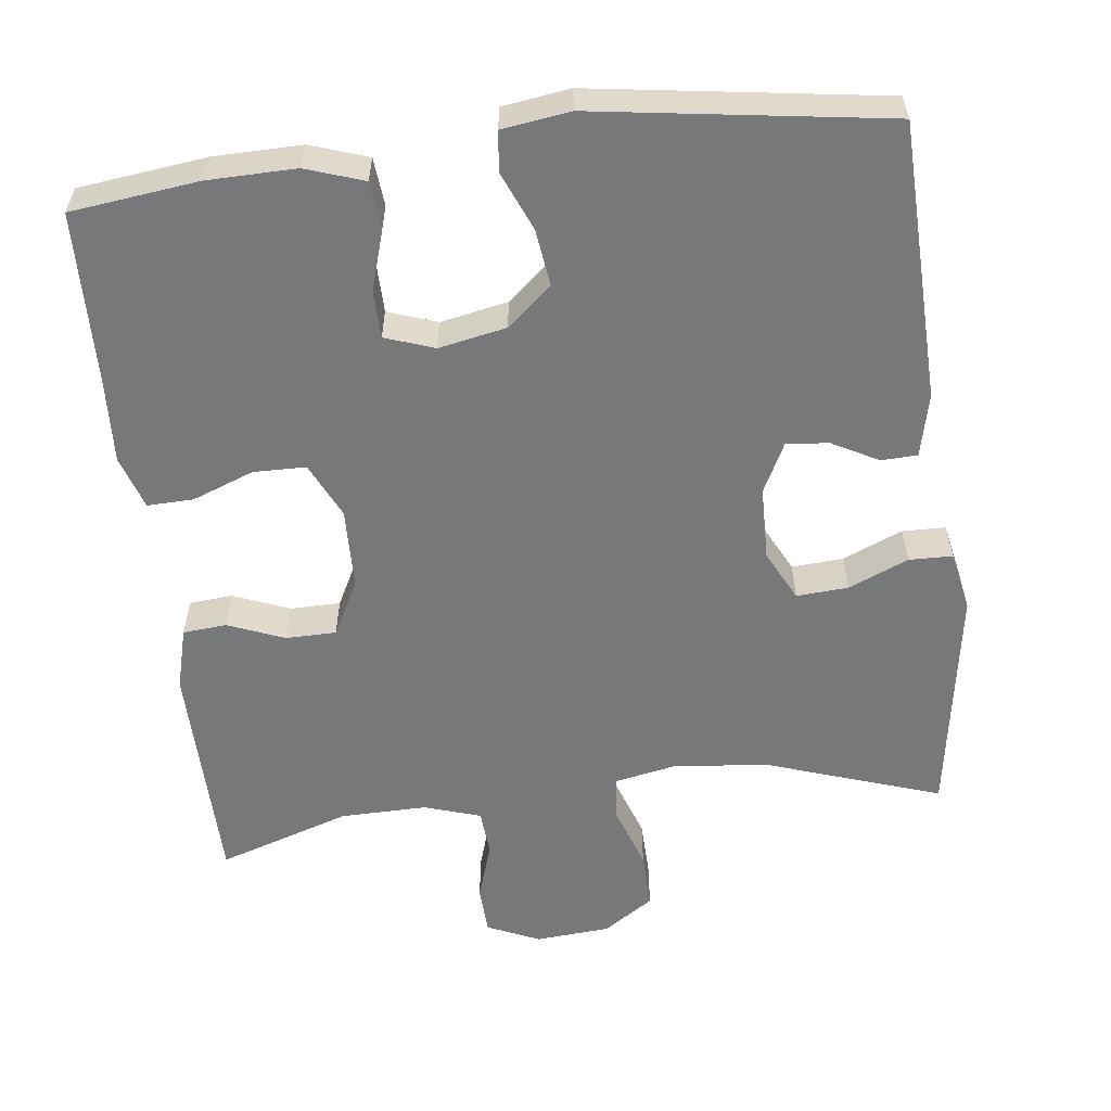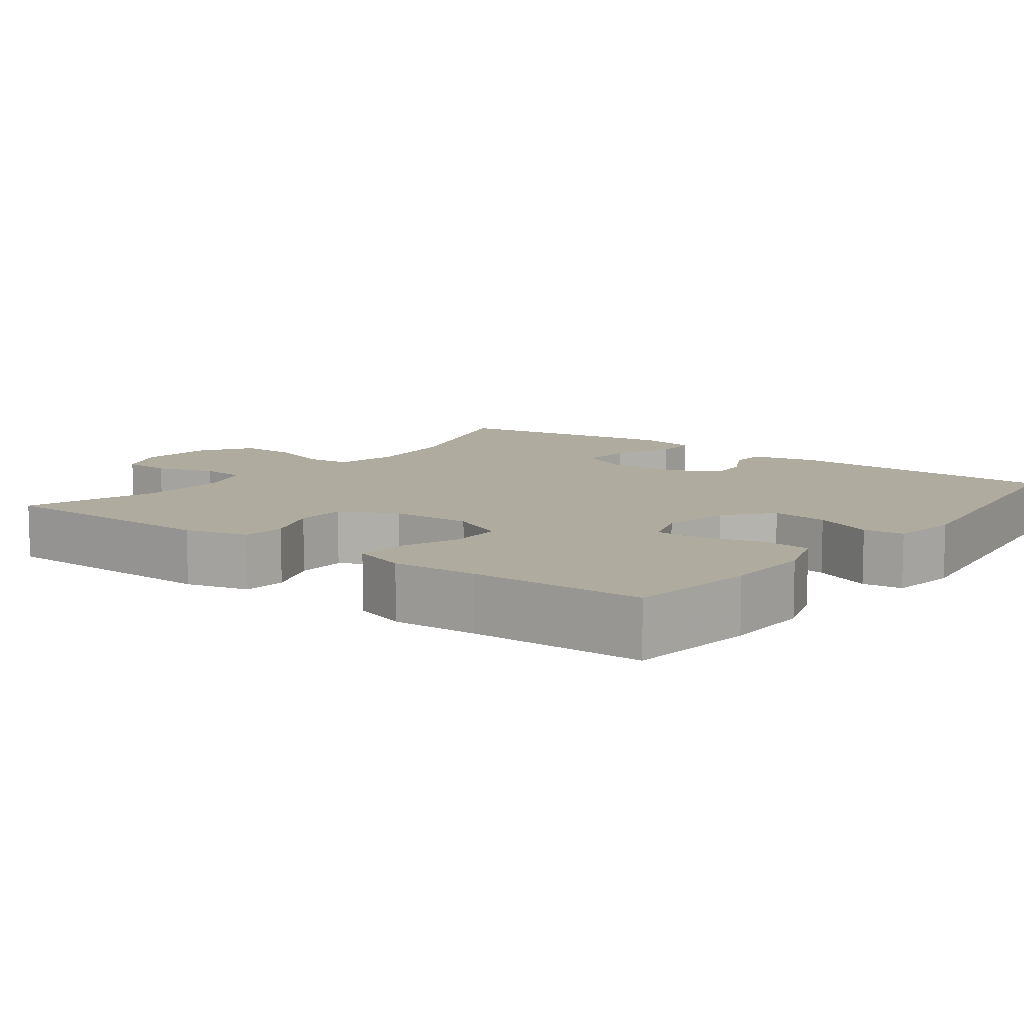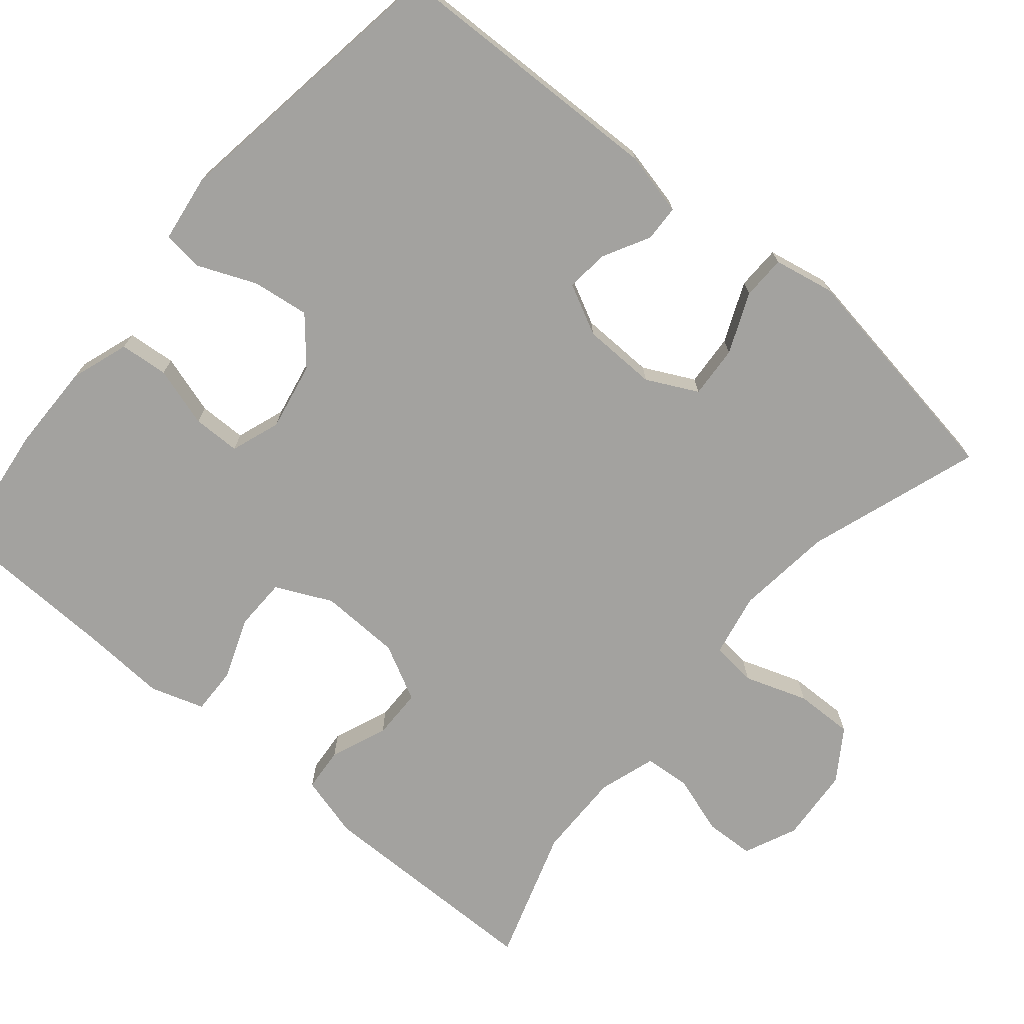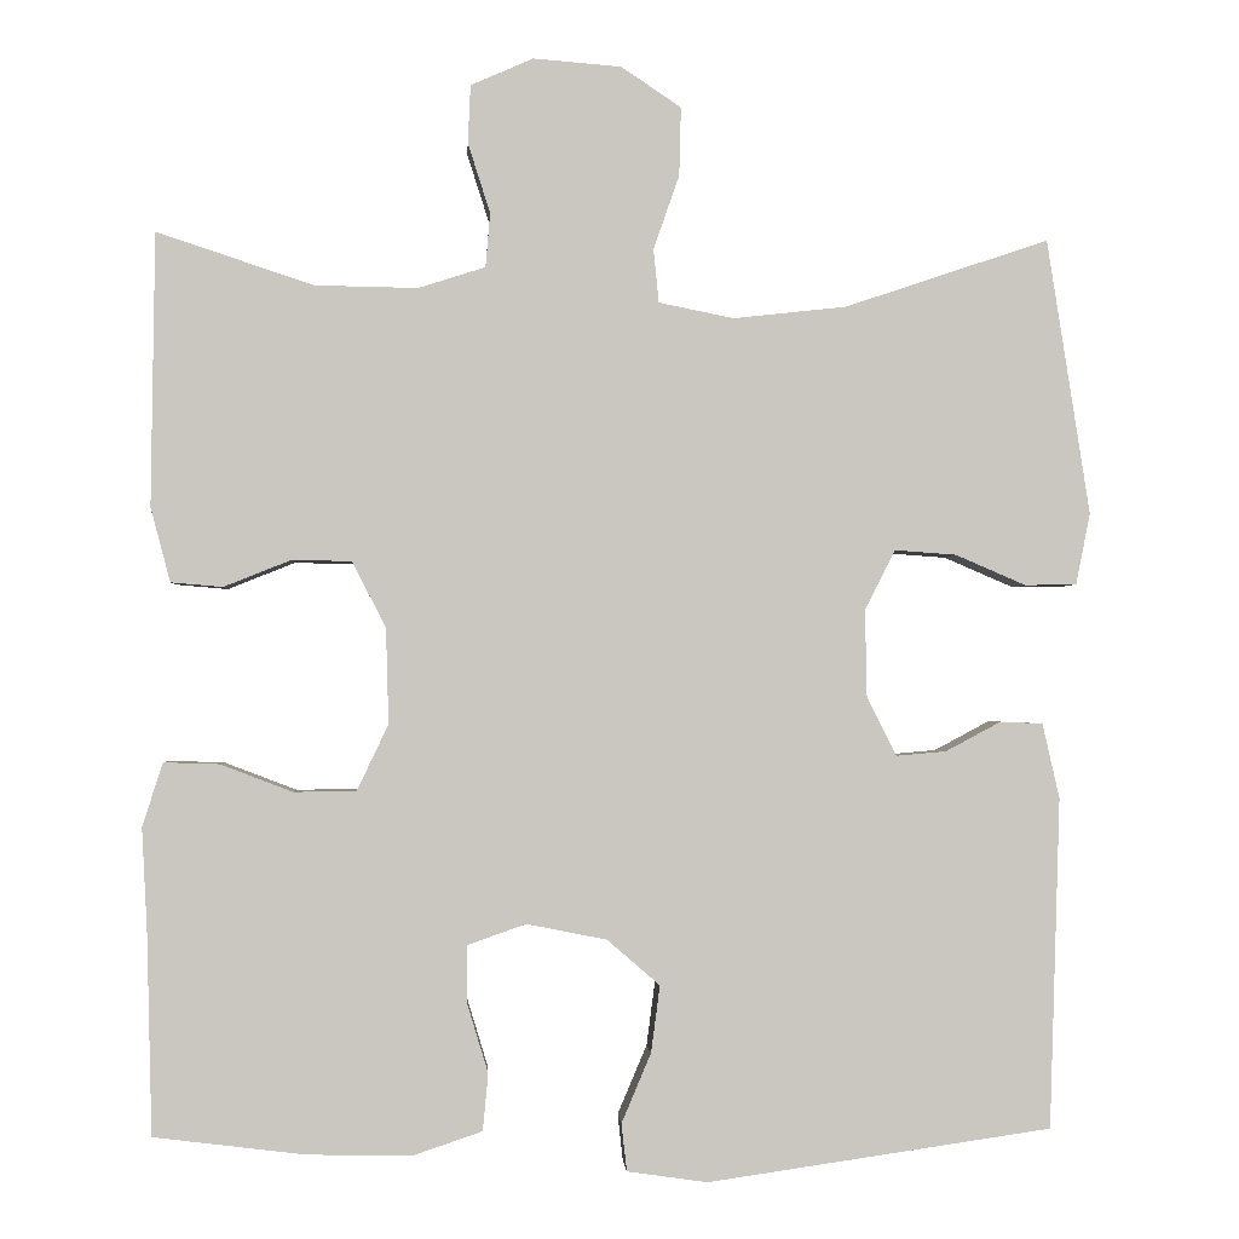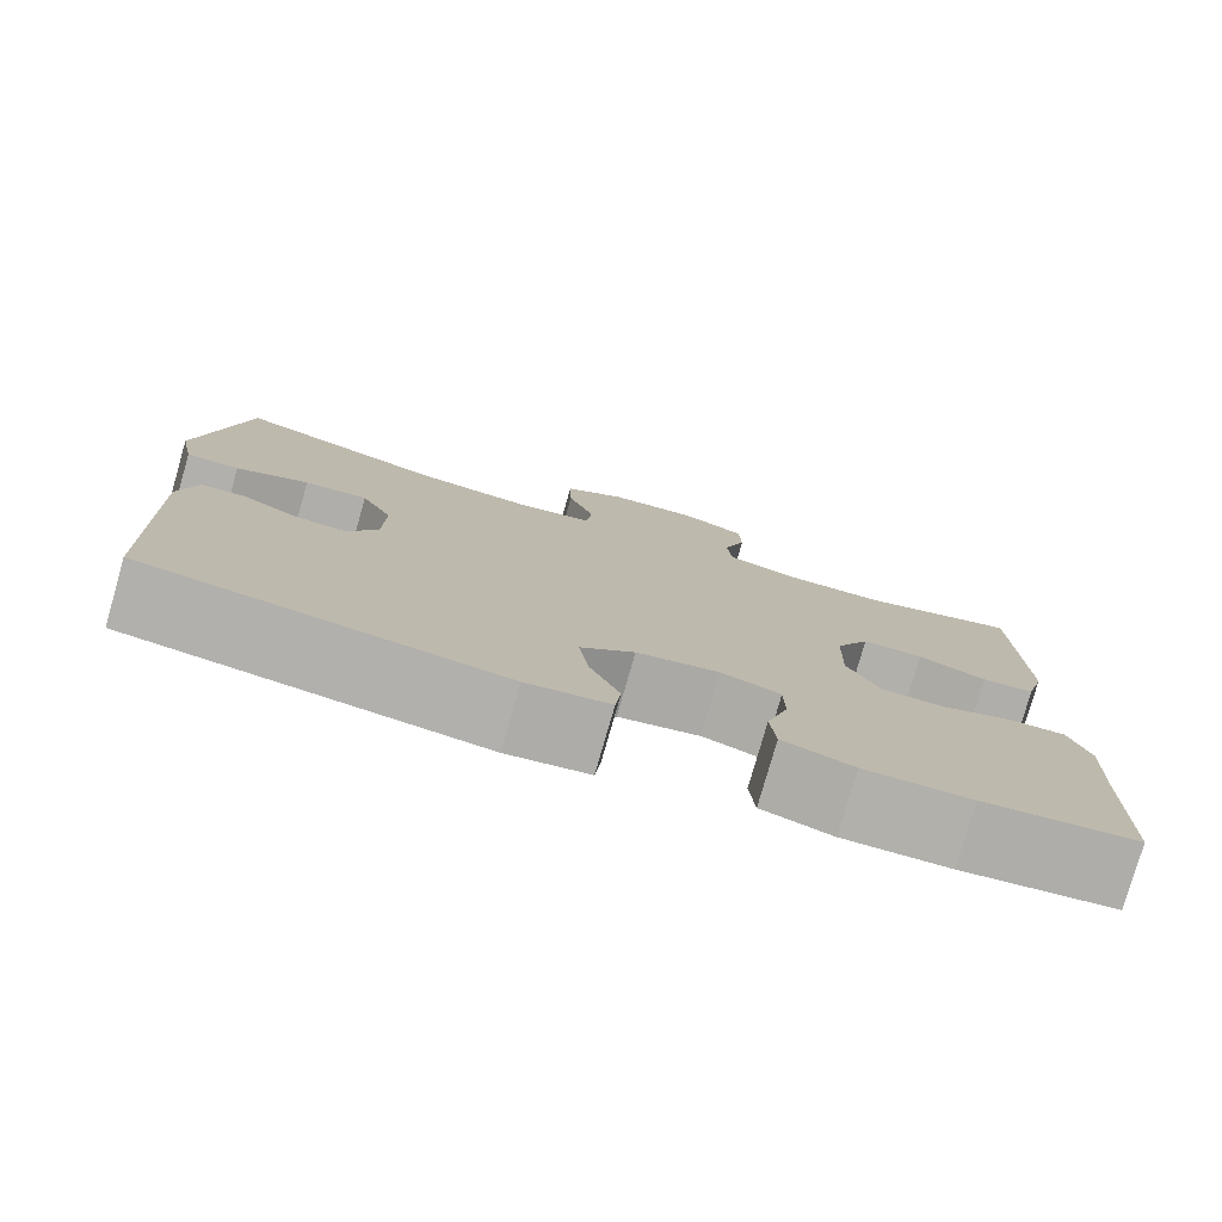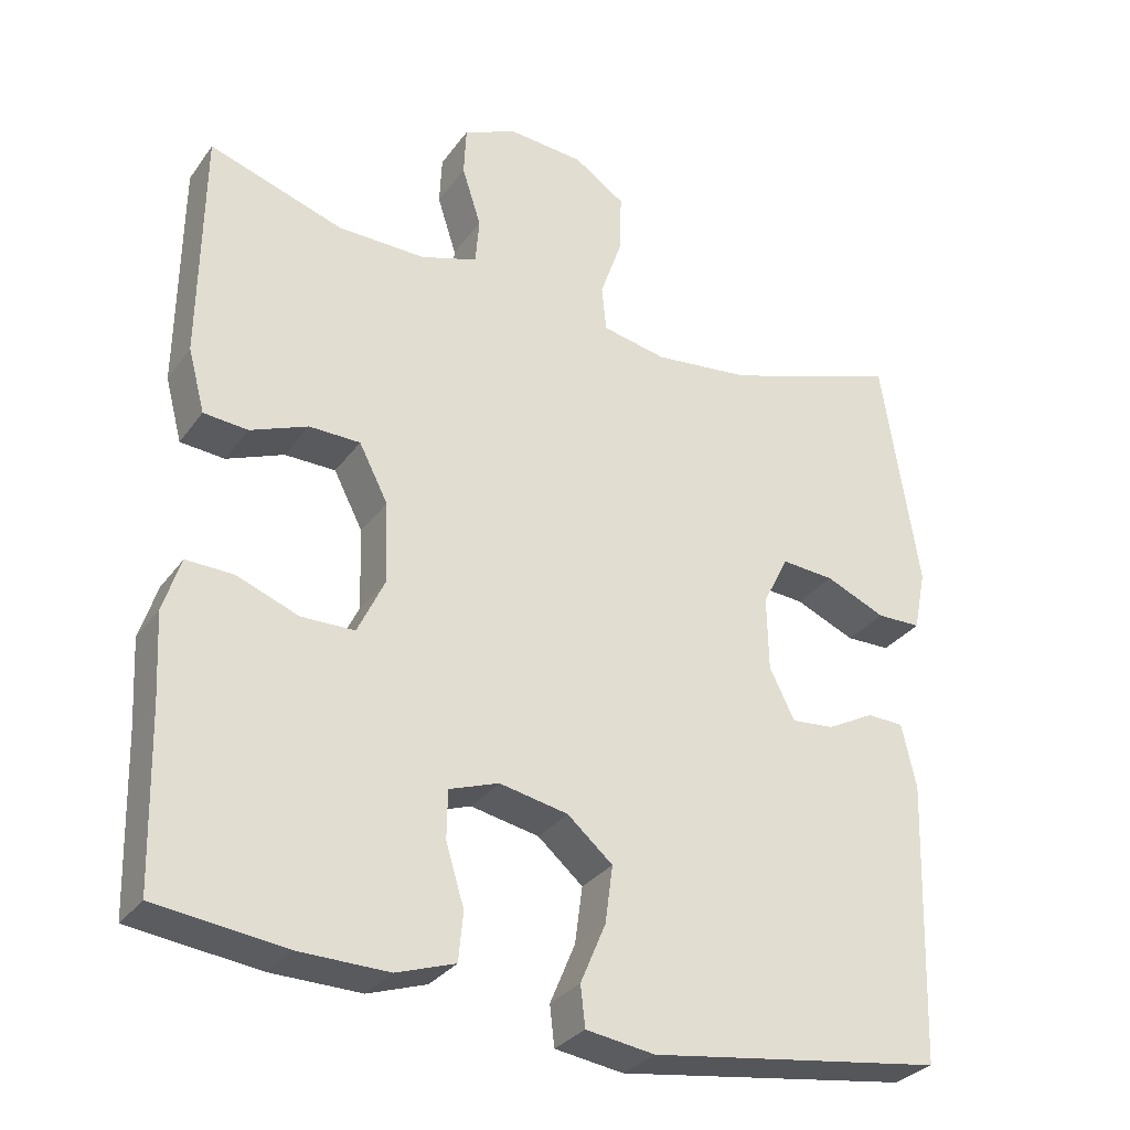
<metadata>
{"format":"obj","ext":"obj","renderer":"f3d","projection":"perspective","resolution":1024,"background":"white","views":[{"elev":-57.3,"azim":-173.2,"up":"+Y"},{"elev":9.7,"azim":127.2,"up":"+Y"},{"elev":-72.6,"azim":-130.2,"up":"+Y"},{"elev":-1.4,"azim":176.5,"up":"+Z"},{"elev":-78.6,"azim":-16.0,"up":"+Z"},{"elev":-30.8,"azim":150.5,"up":"+Z"}]}
</metadata>
<code>
v 0.5 0.07 -0.5
v 0.33 0.07 -0.521
v 0.213 0.07 -0.523
v 0.136 0.07 -0.497
v 0.13 0.07 -0.433
v 0.154 0.07 -0.354
v 0.153 0.07 -0.291
v 0.088 0.07 -0.268
v -0.002 0.07 -0.286
v -0.061 0.07 -0.337
v -0.051 0.07 -0.412
v -0.018 0.07 -0.49
v -0.024 0.07 -0.543
v -0.114 0.07 -0.556
v -0.5 0.07 -0.5
v -0.512 0.07 -0.13
v -0.493 0.07 -0.046
v -0.445 0.07 -0.044
v -0.383 0.07 -0.077
v -0.327 0.07 -0.082
v -0.294 0.07 -0.016
v -0.292 0.07 0.082
v -0.326 0.07 0.149
v -0.395 0.07 0.144
v -0.474 0.07 0.11
v -0.532 0.07 0.111
v -0.548 0.07 0.191
v -0.5 0.07 0.5
v -0.271 0.07 0.423
v -0.144 0.07 0.409
v -0.06 0.07 0.426
v -0.054 0.07 0.486
v -0.083 0.07 0.569
v -0.085 0.07 0.646
v -0.018 0.07 0.691
v 0.081 0.07 0.699
v 0.151 0.07 0.668
v 0.154 0.07 0.603
v 0.129 0.07 0.525
v 0.134 0.07 0.464
v 0.209 0.07 0.44
v 0.324 0.07 0.442
v 0.5 0.07 0.5
v 0.504 0.07 0.194
v 0.482 0.07 0.111
v 0.424 0.07 0.106
v 0.349 0.07 0.136
v 0.282 0.07 0.135
v 0.244 0.07 0.061
v 0.241 0.07 -0.046
v 0.276 0.07 -0.12
v 0.346 0.07 -0.121
v 0.427 0.07 -0.09
v 0.489 0.07 -0.088
v 0.512 0.07 -0.159
v 0.506 0.07 -0.273
v 0.5 0 -0.5
v 0.33 0 -0.521
v 0.213 0 -0.523
v 0.136 0 -0.497
v 0.13 0 -0.433
v 0.154 0 -0.354
v 0.153 0 -0.291
v 0.088 0 -0.268
v -0.002 0 -0.286
v -0.061 0 -0.337
v -0.051 0 -0.412
v -0.018 0 -0.49
v -0.024 0 -0.543
v -0.114 0 -0.556
v -0.5 0 -0.5
v -0.512 0 -0.13
v -0.493 0 -0.046
v -0.445 0 -0.044
v -0.383 0 -0.077
v -0.327 0 -0.082
v -0.294 0 -0.016
v -0.292 0 0.082
v -0.326 0 0.149
v -0.395 0 0.144
v -0.474 0 0.11
v -0.532 0 0.111
v -0.548 0 0.191
v -0.5 0 0.5
v -0.271 0 0.423
v -0.144 0 0.409
v -0.06 0 0.426
v -0.054 0 0.486
v -0.083 0 0.569
v -0.085 0 0.646
v -0.018 0 0.691
v 0.081 0 0.699
v 0.151 0 0.668
v 0.154 0 0.603
v 0.129 0 0.525
v 0.134 0 0.464
v 0.209 0 0.44
v 0.324 0 0.442
v 0.5 0 0.5
v 0.504 0 0.194
v 0.482 0 0.111
v 0.424 0 0.106
v 0.349 0 0.136
v 0.282 0 0.135
v 0.244 0 0.061
v 0.241 0 -0.046
v 0.276 0 -0.12
v 0.346 0 -0.121
v 0.427 0 -0.09
v 0.489 0 -0.088
v 0.512 0 -0.159
v 0.506 0 -0.273
f 54 55 56
f 53 54 56
f 52 53 56
f 4 5 6
f 3 4 6
f 2 3 6
f 1 2 6
f 56 1 6
f 52 56 6
f 51 52 6
f 50 51 6 7
f 49 50 7 8
f 45 46 47
f 44 45 47
f 43 44 47
f 42 43 47
f 41 42 47 48
f 40 41 48 49
f 37 38 39
f 36 37 39
f 35 36 39
f 34 35 39
f 33 34 39
f 32 33 39
f 31 32 39 40
f 49 8 9
f 40 49 9
f 31 40 9
f 30 31 9
f 27 28 29
f 26 27 29
f 25 26 29
f 24 25 29
f 23 24 29 30
f 17 18 19
f 16 17 19
f 15 16 19
f 14 15 19
f 13 14 19
f 12 13 19
f 11 12 19
f 10 11 19 20
f 30 9 10
f 23 30 10
f 22 23 10
f 10 20 21
f 10 21 22
f 112 111 110
f 112 110 109
f 112 109 108
f 62 61 60
f 62 60 59
f 62 59 58
f 62 58 57
f 62 57 112
f 62 112 108
f 62 108 107
f 63 62 107 106
f 64 63 106 105
f 103 102 101
f 103 101 100
f 103 100 99
f 103 99 98
f 104 103 98 97
f 105 104 97 96
f 95 94 93
f 95 93 92
f 95 92 91
f 95 91 90
f 95 90 89
f 95 89 88
f 96 95 88 87
f 65 64 105
f 65 105 96
f 65 96 87
f 65 87 86
f 85 84 83
f 85 83 82
f 85 82 81
f 85 81 80
f 86 85 80 79
f 75 74 73
f 75 73 72
f 75 72 71
f 75 71 70
f 75 70 69
f 75 69 68
f 75 68 67
f 76 75 67 66
f 66 65 86
f 66 86 79
f 66 79 78
f 77 76 66
f 78 77 66
f 1 57 58 2
f 2 58 59 3
f 3 59 60 4
f 4 60 61 5
f 5 61 62 6
f 6 62 63 7
f 7 63 64 8
f 8 64 65 9
f 9 65 66 10
f 10 66 67 11
f 11 67 68 12
f 12 68 69 13
f 13 69 70 14
f 14 70 71 15
f 15 71 72 16
f 16 72 73 17
f 17 73 74 18
f 18 74 75 19
f 19 75 76 20
f 20 76 77 21
f 21 77 78 22
f 22 78 79 23
f 23 79 80 24
f 24 80 81 25
f 25 81 82 26
f 26 82 83 27
f 27 83 84 28
f 28 84 85 29
f 29 85 86 30
f 30 86 87 31
f 31 87 88 32
f 32 88 89 33
f 33 89 90 34
f 34 90 91 35
f 35 91 92 36
f 36 92 93 37
f 37 93 94 38
f 38 94 95 39
f 39 95 96 40
f 40 96 97 41
f 41 97 98 42
f 42 98 99 43
f 43 99 100 44
f 44 100 101 45
f 45 101 102 46
f 46 102 103 47
f 47 103 104 48
f 48 104 105 49
f 49 105 106 50
f 50 106 107 51
f 51 107 108 52
f 52 108 109 53
f 53 109 110 54
f 54 110 111 55
f 55 111 112 56
f 56 112 57 1

</code>
